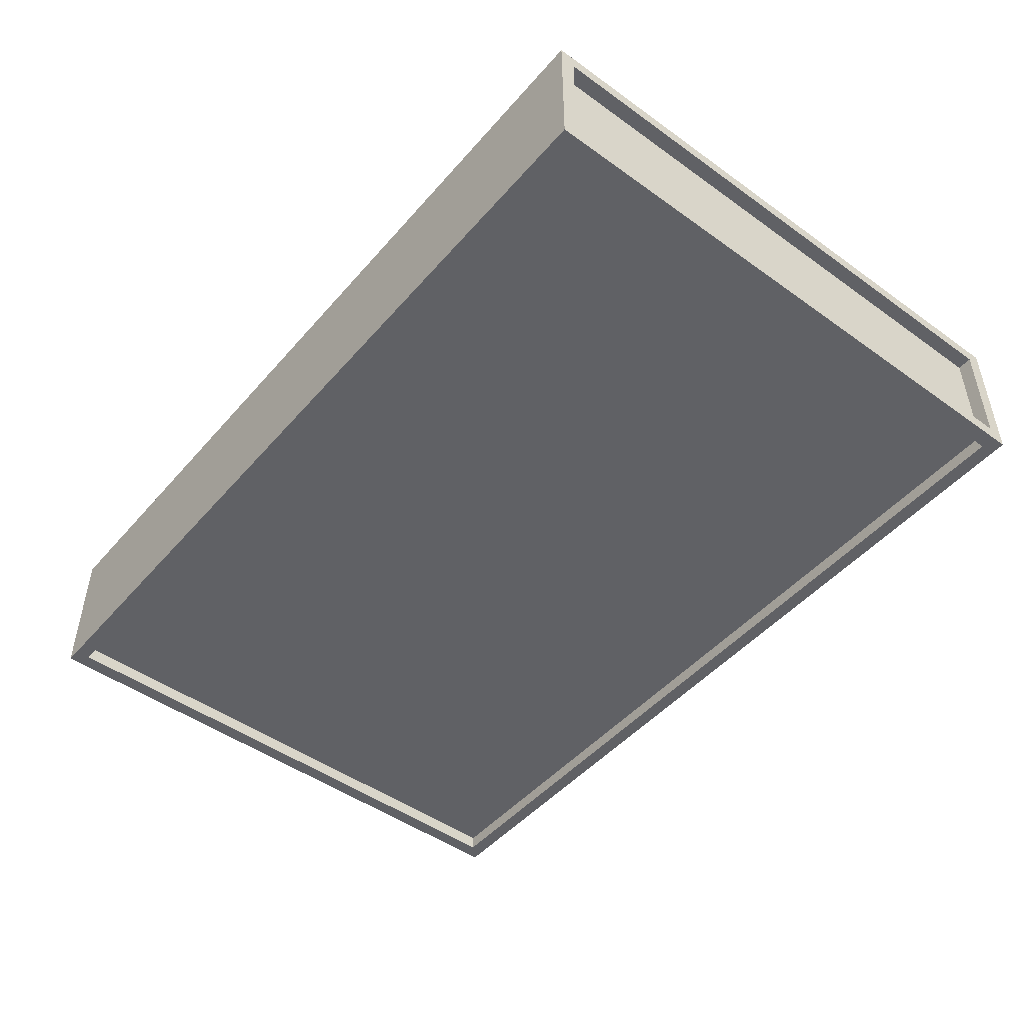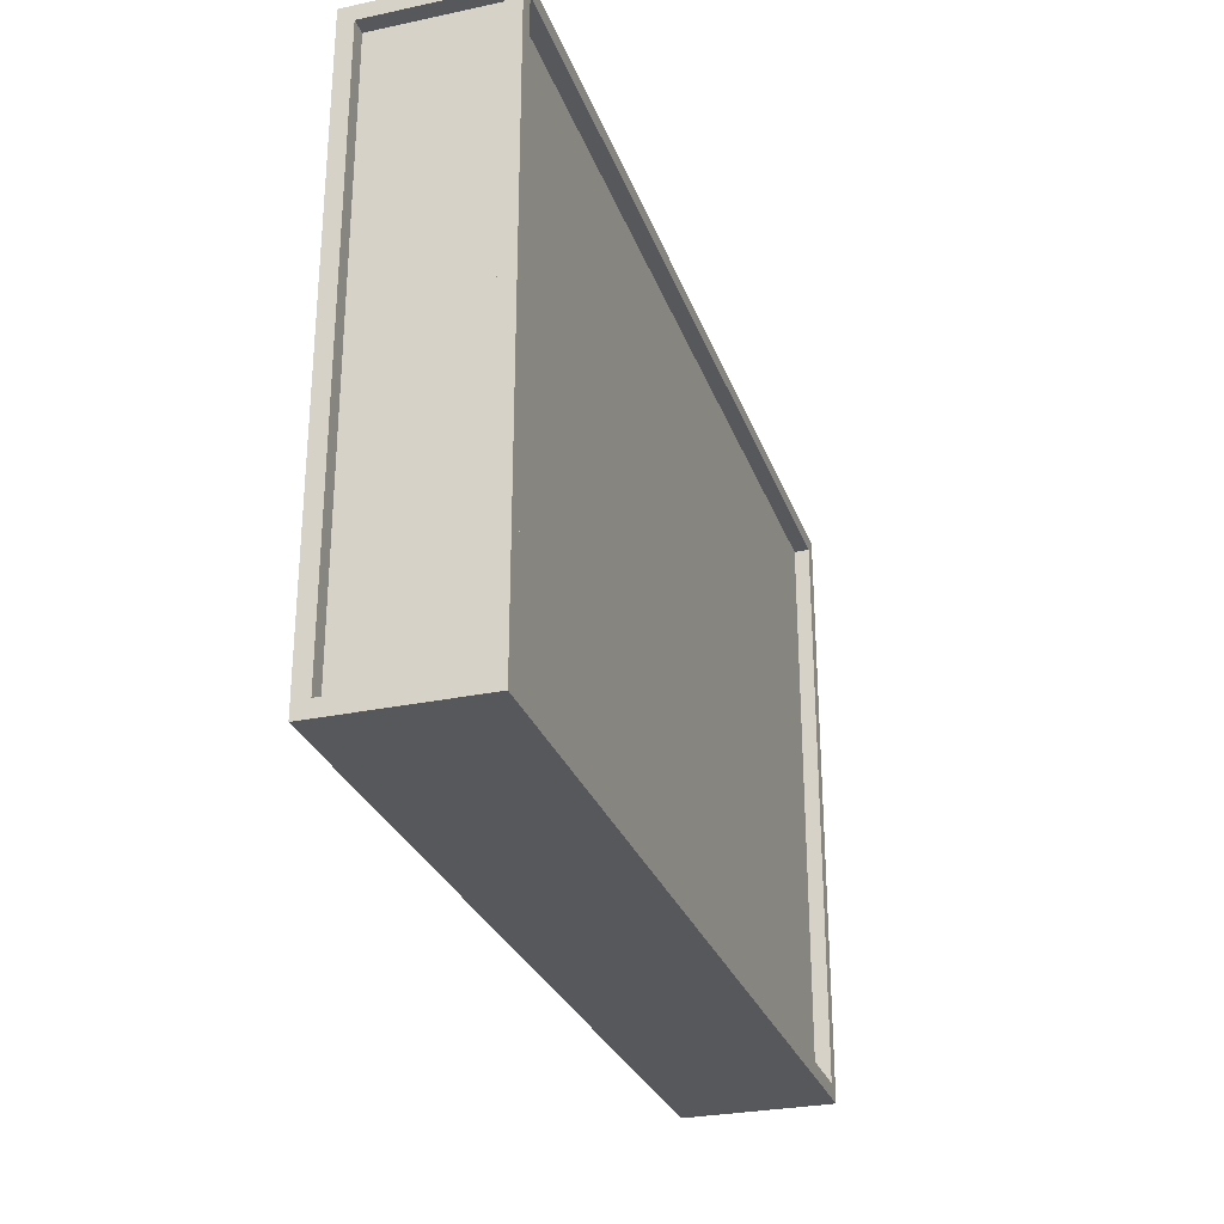
<metadata>
{"format":"obj","ext":"obj","renderer":"f3d","projection":"perspective","resolution":1024,"background":"white","views":[{"elev":-48.0,"azim":51.2,"up":"+Z"},{"elev":-28.4,"azim":-72.3,"up":"+Y"}]}
</metadata>
<code>
v -30 0 5
v -30 0 4
v -30 0 -4
v -30 0 -5
v -30 1 4
v -30 1 -4
v -30 12 5
v -30 12 4
v -30 12 -4
v -30 12 -5
v -30 16 5
v -30 16 4
v -30 16 -4
v -30 16 -5
v -30 22 5
v -30 22 4
v -30 22 -4
v -30 22 -5
v -30 24 5
v -30 24 4
v -30 24 -4
v -30 24 -5
v -30 28 5
v -30 28 4
v -30 28 -4
v -30 28 -5
v -30 31 5
v -30 31 4
v -30 31 -4
v -30 31 -5
v -30 39 5
v -30 39 4
v -30 39 3
v -30 39 -2
v -30 39 -4
v -30 40 5
v -30 40 4
v -30 40 3
v -30 40 -2
v -30 40 -4
v -30 40 -5
f -37 -40 -41
f -37 -39 -40
f -36 -38 -39
f -36 -39 -37
f -35 -37 -41
f -34 -37 -35
f -33 -38 -36
f -32 -38 -33
f -31 -34 -35
f -30 -34 -31
f -29 -32 -33
f -28 -32 -29
f -27 -30 -31
f -26 -30 -27
f -25 -28 -29
f -24 -28 -25
f -23 -26 -27
f -22 -26 -23
f -21 -24 -25
f -20 -24 -21
f -19 -22 -23
f -18 -22 -19
f -17 -20 -21
f -16 -20 -17
f -15 -18 -19
f -14 -18 -15
f -13 -16 -17
f -12 -16 -13
f -11 -14 -15
f -10 -14 -11
f -7 -12 -13
f -6 -10 -11
f -5 -9 -10
f -5 -10 -6
f -4 -8 -9
f -4 -9 -5
f -3 -7 -8
f -3 -8 -4
f -2 -12 -7
f -2 -7 -3
f -1 -12 -2
v -29 1 4
v -29 1 -4
v -29 2 3
v -29 2 -3
v -29 12 4
v -29 12 -4
v -29 16 4
v -29 16 -4
v -29 22 4
v -29 22 -4
v -29 24 4
v -29 24 -4
v -29 28 4
v -29 28 -4
v -29 31 4
v -29 31 -4
v -29 38 3
v -29 38 -3
v -29 39 4
v -29 39 3
v -29 39 -2
v -29 39 -4
f -20 -21 -22
f -19 -21 -20
f -18 -20 -22
f -17 -21 -19
f -16 -20 -18
f -15 -17 -19
f -14 -20 -16
f -13 -15 -19
f -12 -20 -14
f -11 -13 -19
f -10 -20 -12
f -9 -11 -19
f -8 -20 -10
f -7 -9 -19
f -6 -19 -20
f -6 -20 -8
f -5 -7 -19
f -5 -19 -6
f -4 -6 -8
f -4 -5 -6
f -3 -5 -4
f -2 -5 -3
f -1 -7 -5
f -1 -5 -2
v 28 39 4
v 28 39 3
v 28 40 4
v 28 40 3
f -2 -3 -4
f -1 -3 -2
v 29 1 5
v 29 1 4
v 29 1 -4
v 29 1 -5
v 29 27 5
v 29 27 4
v 29 27 -4
v 29 27 -5
v 29 32 5
v 29 32 4
v 29 32 -4
v 29 32 -5
v 29 33 5
v 29 33 4
v 29 33 -4
v 29 33 -5
v 29 35 5
v 29 35 4
v 29 35 -4
v 29 35 -5
v 29 38 5
v 29 38 4
v 29 38 -4
v 29 38 -5
v 29 39 5
v 29 39 4
v 29 39 3
v 29 39 -2
v 29 39 -4
v 29 39 -5
v 29 40 3
v 29 40 -2
v 29 40 -4
f -29 -32 -33
f -28 -32 -29
f -27 -30 -31
f -26 -30 -27
f -25 -28 -29
f -24 -28 -25
f -23 -26 -27
f -22 -26 -23
f -21 -24 -25
f -20 -24 -21
f -19 -22 -23
f -18 -22 -19
f -17 -20 -21
f -16 -20 -17
f -15 -18 -19
f -14 -18 -15
f -13 -16 -17
f -12 -16 -13
f -11 -14 -15
f -10 -14 -11
f -9 -12 -13
f -8 -12 -9
f -5 -10 -11
f -4 -10 -5
f -3 -6 -7
f -2 -5 -6
f -2 -6 -3
f -1 -5 -2
v -29 1 5
v -29 1 4
v -29 1 -4
v -29 1 -5
v -29 12 5
v -29 12 4
v -29 12 -4
v -29 12 -5
v -29 16 5
v -29 16 4
v -29 16 -4
v -29 16 -5
v -29 22 5
v -29 22 4
v -29 22 -4
v -29 22 -5
v -29 24 5
v -29 24 4
v -29 24 -4
v -29 24 -5
v -29 28 5
v -29 28 4
v -29 28 -4
v -29 28 -5
v -29 31 5
v -29 31 4
v -29 31 -4
v -29 31 -5
v -29 39 5
v -29 39 4
v -29 39 3
v -29 39 -2
v -29 39 -4
v -29 39 -5
v -29 40 4
v -29 40 3
v -29 40 -2
v -29 40 -4
f -38 -37 -34
f -34 -37 -33
f -36 -35 -32
f -32 -35 -31
f -34 -33 -30
f -30 -33 -29
f -32 -31 -28
f -28 -31 -27
f -30 -29 -26
f -26 -29 -25
f -28 -27 -24
f -24 -27 -23
f -26 -25 -22
f -22 -25 -21
f -24 -23 -20
f -20 -23 -19
f -22 -21 -18
f -18 -21 -17
f -20 -19 -16
f -16 -19 -15
f -18 -17 -14
f -14 -17 -13
f -16 -15 -12
f -12 -15 -11
f -14 -13 -10
f -10 -13 -9
f -12 -11 -6
f -6 -11 -5
f -9 -8 -4
f -8 -7 -3
f -4 -8 -3
f -7 -6 -2
f -3 -7 -2
f -2 -6 -1
v 29 1 4
v 29 1 -4
v 29 2 3
v 29 2 -3
v 29 27 4
v 29 27 -4
v 29 32 4
v 29 32 -4
v 29 33 4
v 29 33 -4
v 29 35 4
v 29 35 -4
v 29 38 4
v 29 38 3
v 29 38 -3
v 29 38 -4
v 29 39 4
v 29 39 3
v 29 39 -2
v 29 39 -4
f -20 -19 -18
f -18 -19 -17
f -20 -18 -16
f -17 -19 -15
f -16 -18 -14
f -17 -15 -13
f -14 -18 -12
f -17 -13 -11
f -12 -18 -10
f -17 -11 -9
f -10 -18 -8
f -18 -17 -7
f -8 -18 -7
f -17 -9 -6
f -7 -17 -6
f -6 -9 -5
f -8 -7 -4
f -7 -6 -4
f -6 -5 -4
f -4 -5 -3
f -3 -5 -2
f -2 -5 -1
v 30 0 5
v 30 0 4
v 30 0 -4
v 30 0 -5
v 30 1 4
v 30 1 -4
v 30 27 5
v 30 27 4
v 30 27 -4
v 30 27 -5
v 30 32 5
v 30 32 4
v 30 32 -4
v 30 32 -5
v 30 33 5
v 30 33 4
v 30 33 -4
v 30 33 -5
v 30 35 5
v 30 35 4
v 30 35 -4
v 30 35 -5
v 30 38 5
v 30 38 4
v 30 38 -4
v 30 38 -5
v 30 39 5
v 30 39 4
v 30 39 3
v 30 39 -2
v 30 39 -4
v 30 40 5
v 30 40 4
v 30 40 3
v 30 40 -2
v 30 40 -4
v 30 40 -5
f -37 -36 -33
f -36 -35 -33
f -35 -34 -32
f -33 -35 -32
f -37 -33 -31
f -31 -33 -30
f -32 -34 -29
f -29 -34 -28
f -31 -30 -27
f -27 -30 -26
f -29 -28 -25
f -25 -28 -24
f -27 -26 -23
f -23 -26 -22
f -25 -24 -21
f -21 -24 -20
f -23 -22 -19
f -19 -22 -18
f -21 -20 -17
f -17 -20 -16
f -19 -18 -15
f -15 -18 -14
f -17 -16 -13
f -13 -16 -12
f -15 -14 -11
f -11 -14 -10
f -13 -12 -7
f -11 -10 -6
f -10 -9 -5
f -6 -10 -5
f -9 -8 -4
f -5 -9 -4
f -8 -7 -3
f -4 -8 -3
f -7 -12 -2
f -3 -7 -2
f -2 -12 -1
v -30 0 5
v -30 12 5
v -30 16 5
v -30 22 5
v -30 24 5
v -30 28 5
v -30 31 5
v -30 39 5
v -30 40 5
v -29 1 5
v -29 12 5
v -29 16 5
v -29 22 5
v -29 24 5
v -29 28 5
v -29 31 5
v -29 39 5
v -29 40 5
v 1 39 5
v 1 40 5
v 6 39 5
v 6 40 5
v 8 39 5
v 8 40 5
v 9 0 5
v 9 1 5
v 20 39 5
v 20 40 5
v 26 39 5
v 26 40 5
v 28 0 5
v 28 1 5
v 28 39 5
v 28 40 5
v 29 1 5
v 29 27 5
v 29 32 5
v 29 33 5
v 29 35 5
v 29 38 5
v 29 39 5
v 29 40 5
v 30 0 5
v 30 27 5
v 30 32 5
v 30 33 5
v 30 35 5
v 30 38 5
v 30 39 5
v 30 40 5
f -41 -49 -50
f -40 -48 -49
f -40 -49 -41
f -39 -47 -48
f -39 -48 -40
f -38 -46 -47
f -38 -47 -39
f -37 -45 -46
f -37 -46 -38
f -36 -44 -45
f -36 -45 -37
f -35 -43 -44
f -35 -44 -36
f -34 -42 -43
f -34 -43 -35
f -33 -42 -34
f -32 -33 -34
f -31 -33 -32
f -30 -31 -32
f -29 -31 -30
f -28 -29 -30
f -27 -29 -28
f -26 -41 -50
f -25 -41 -26
f -24 -27 -28
f -23 -27 -24
f -22 -23 -24
f -21 -23 -22
f -20 -25 -26
f -19 -25 -20
f -18 -21 -22
f -17 -21 -18
f -16 -19 -20
f -10 -17 -18
f -9 -17 -10
f -8 -16 -20
f -8 -15 -16
f -7 -14 -15
f -7 -15 -8
f -6 -13 -14
f -6 -14 -7
f -5 -12 -13
f -5 -13 -6
f -4 -11 -12
f -4 -12 -5
f -3 -10 -11
f -3 -11 -4
f -2 -9 -10
f -2 -10 -3
f -1 -9 -2
v -29 1 4
v -29 12 4
v -29 16 4
v -29 22 4
v -29 24 4
v -29 28 4
v -29 31 4
v -29 39 4
v -28 1 4
v -28 38 4
v 1 39 4
v 6 1 4
v 6 33 4
v 6 39 4
v 8 39 4
v 9 1 4
v 20 39 4
v 26 39 4
v 28 1 4
v 28 33 4
v 28 38 4
v 28 39 4
v 29 1 4
v 29 27 4
v 29 32 4
v 29 33 4
v 29 35 4
v 29 38 4
v 29 39 4
f -21 -28 -29
f -21 -22 -23
f -21 -23 -24
f -21 -24 -25
f -21 -25 -26
f -21 -26 -27
f -21 -27 -28
f -20 -22 -21
f -19 -22 -20
f -18 -20 -21
f -17 -20 -18
f -16 -19 -20
f -15 -16 -20
f -14 -17 -18
f -13 -15 -20
f -12 -13 -20
f -11 -17 -14
f -10 -20 -17
f -10 -17 -11
f -9 -12 -20
f -9 -20 -10
f -8 -12 -9
f -7 -10 -11
f -7 -9 -10
f -7 -8 -9
f -6 -8 -7
f -5 -8 -6
f -4 -8 -5
f -3 -8 -4
f -2 -8 -3
f -1 -8 -2
v -30 1 -4
v -30 12 -4
v -30 16 -4
v -30 22 -4
v -30 24 -4
v -30 28 -4
v -30 31 -4
v -30 39 -4
v -29 1 -4
v -29 12 -4
v -29 16 -4
v -29 22 -4
v -29 24 -4
v -29 28 -4
v -29 31 -4
v -29 39 -4
v -29 40 -4
v -21 39 -4
v -21 40 -4
v -16 39 -4
v -16 40 -4
v -7 39 -4
v -7 40 -4
v -4 39 -4
v -4 40 -4
v 6 39 -4
v 6 40 -4
v 8 39 -4
v 8 40 -4
v 20 39 -4
v 20 40 -4
v 26 39 -4
v 26 40 -4
v 28 39 -4
v 28 40 -4
v 29 1 -4
v 29 27 -4
v 29 32 -4
v 29 33 -4
v 29 35 -4
v 29 38 -4
v 29 39 -4
v 29 40 -4
v 30 1 -4
v 30 27 -4
v 30 32 -4
v 30 33 -4
v 30 35 -4
v 30 38 -4
v 30 39 -4
f -42 -49 -50
f -41 -48 -49
f -41 -49 -42
f -40 -47 -48
f -40 -48 -41
f -39 -46 -47
f -39 -47 -40
f -38 -45 -46
f -38 -46 -39
f -37 -44 -45
f -37 -45 -38
f -36 -43 -44
f -36 -44 -37
f -35 -43 -36
f -33 -34 -35
f -32 -34 -33
f -31 -32 -33
f -30 -32 -31
f -29 -30 -31
f -28 -30 -29
f -27 -28 -29
f -26 -28 -27
f -25 -26 -27
f -24 -26 -25
f -23 -24 -25
f -22 -24 -23
f -21 -22 -23
f -20 -22 -21
f -19 -20 -21
f -18 -20 -19
f -17 -18 -19
f -16 -18 -17
f -9 -16 -17
f -8 -16 -9
f -7 -14 -15
f -6 -13 -14
f -6 -14 -7
f -5 -12 -13
f -5 -13 -6
f -4 -11 -12
f -4 -12 -5
f -3 -10 -11
f -3 -11 -4
f -2 -9 -10
f -2 -10 -3
f -1 -9 -2
v -30 1 4
v -30 12 4
v -30 16 4
v -30 22 4
v -30 24 4
v -30 28 4
v -30 31 4
v -30 39 4
v -29 1 4
v -29 12 4
v -29 16 4
v -29 22 4
v -29 24 4
v -29 28 4
v -29 31 4
v -29 39 4
v -29 40 4
v 1 39 4
v 1 40 4
v 6 39 4
v 6 40 4
v 8 39 4
v 8 40 4
v 20 39 4
v 20 40 4
v 26 39 4
v 26 40 4
v 28 39 4
v 28 40 4
v 29 1 4
v 29 27 4
v 29 32 4
v 29 33 4
v 29 35 4
v 29 38 4
v 29 39 4
v 30 1 4
v 30 27 4
v 30 32 4
v 30 33 4
v 30 35 4
v 30 38 4
v 30 39 4
f -43 -42 -35
f -42 -41 -34
f -35 -42 -34
f -41 -40 -33
f -34 -41 -33
f -40 -39 -32
f -33 -40 -32
f -39 -38 -31
f -32 -39 -31
f -38 -37 -30
f -31 -38 -30
f -37 -36 -29
f -30 -37 -29
f -29 -36 -28
f -28 -27 -26
f -26 -27 -25
f -26 -25 -24
f -24 -25 -23
f -24 -23 -22
f -22 -23 -21
f -22 -21 -20
f -20 -21 -19
f -20 -19 -18
f -18 -19 -17
f -18 -17 -16
f -16 -17 -15
f -14 -13 -7
f -13 -12 -6
f -7 -13 -6
f -12 -11 -5
f -6 -12 -5
f -11 -10 -4
f -5 -11 -4
f -10 -9 -3
f -4 -10 -3
f -9 -8 -2
f -3 -9 -2
f -2 -8 -1
v 28 39 3
v 28 40 3
v 29 39 3
v 29 40 3
f -4 -3 -2
f -2 -3 -1
v -29 1 -4
v -29 12 -4
v -29 16 -4
v -29 22 -4
v -29 24 -4
v -29 28 -4
v -29 31 -4
v -29 39 -4
v -28 2 -4
v -28 38 -4
v -21 39 -4
v -16 39 -4
v -7 39 -4
v -4 39 -4
v 6 39 -4
v 8 39 -4
v 20 39 -4
v 26 39 -4
v 28 2 -4
v 28 38 -4
v 28 39 -4
v 29 1 -4
v 29 27 -4
v 29 32 -4
v 29 33 -4
v 29 35 -4
v 29 38 -4
v 29 39 -4
f -28 -27 -20
f -22 -21 -20
f -23 -22 -20
f -24 -23 -20
f -25 -24 -20
f -26 -25 -20
f -27 -26 -20
f -20 -21 -19
f -19 -21 -18
f -19 -18 -17
f -19 -17 -16
f -19 -16 -15
f -19 -15 -14
f -19 -14 -13
f -19 -13 -12
f -19 -12 -11
f -28 -20 -10
f -20 -19 -10
f -19 -11 -9
f -10 -19 -9
f -9 -11 -8
f -28 -10 -7
f -10 -9 -7
f -9 -8 -7
f -7 -8 -6
f -6 -8 -5
f -5 -8 -4
f -4 -8 -3
f -3 -8 -2
f -2 -8 -1
v -30 0 -5
v -30 12 -5
v -30 16 -5
v -30 22 -5
v -30 24 -5
v -30 28 -5
v -30 31 -5
v -30 40 -5
v -29 1 -5
v -29 12 -5
v -29 16 -5
v -29 22 -5
v -29 24 -5
v -29 28 -5
v -29 31 -5
v -29 39 -5
v -21 39 -5
v -21 40 -5
v -16 39 -5
v -16 40 -5
v -7 39 -5
v -7 40 -5
v -4 39 -5
v -4 40 -5
v 6 39 -5
v 6 40 -5
v 8 39 -5
v 8 40 -5
v 20 39 -5
v 20 40 -5
v 26 39 -5
v 26 40 -5
v 28 39 -5
v 28 40 -5
v 29 1 -5
v 29 27 -5
v 29 32 -5
v 29 33 -5
v 29 35 -5
v 29 38 -5
v 29 39 -5
v 30 0 -5
v 30 27 -5
v 30 32 -5
v 30 33 -5
v 30 35 -5
v 30 38 -5
v 30 40 -5
f -48 -47 -40
f -47 -46 -39
f -40 -47 -39
f -46 -45 -38
f -39 -46 -38
f -45 -44 -37
f -38 -45 -37
f -44 -43 -36
f -37 -44 -36
f -43 -42 -35
f -36 -43 -35
f -42 -41 -34
f -35 -42 -34
f -34 -41 -33
f -33 -41 -32
f -32 -41 -31
f -32 -31 -30
f -30 -31 -29
f -30 -29 -28
f -28 -29 -27
f -28 -27 -26
f -26 -27 -25
f -26 -25 -24
f -24 -25 -23
f -24 -23 -22
f -22 -23 -21
f -22 -21 -20
f -20 -21 -19
f -20 -19 -18
f -18 -19 -17
f -18 -17 -16
f -16 -17 -15
f -48 -40 -14
f -16 -15 -8
f -48 -14 -7
f -14 -13 -7
f -13 -12 -6
f -7 -13 -6
f -12 -11 -5
f -6 -12 -5
f -11 -10 -4
f -5 -11 -4
f -10 -9 -3
f -4 -10 -3
f -9 -8 -2
f -3 -9 -2
f -8 -15 -1
f -2 -8 -1
v -30 0 5
v 9 0 5
v 28 0 5
v 30 0 5
v -30 0 4
v -29 0 4
v 9 0 4
v 28 0 4
v 29 0 4
v 30 0 4
v -29 0 3
v 29 0 3
v -29 0 -3
v 29 0 -3
v -30 0 -4
v -29 0 -4
v 29 0 -4
v 30 0 -4
v -30 0 -5
v 30 0 -5
f -16 -19 -20
f -15 -19 -16
f -14 -18 -19
f -14 -19 -15
f -13 -17 -18
f -13 -18 -14
f -12 -17 -13
f -11 -17 -12
f -10 -14 -15
f -10 -15 -16
f -10 -13 -14
f -10 -12 -13
f -9 -11 -12
f -9 -12 -10
f -8 -10 -16
f -8 -9 -10
f -7 -11 -9
f -7 -9 -8
f -6 -8 -16
f -5 -7 -8
f -5 -8 -6
f -4 -11 -7
f -4 -7 -5
f -3 -11 -4
f -2 -5 -6
f -2 -4 -5
f -2 -3 -4
f -1 -3 -2
v -29 39 5
v 1 39 5
v 6 39 5
v 8 39 5
v 20 39 5
v 26 39 5
v 28 39 5
v 29 39 5
v -30 39 4
v -29 39 4
v 1 39 4
v 6 39 4
v 8 39 4
v 20 39 4
v 26 39 4
v 28 39 4
v 29 39 4
v 30 39 4
v -30 39 3
v -29 39 3
v 29 39 3
v 30 39 3
v -30 39 -2
v -29 39 -2
v 29 39 -2
v 30 39 -2
v -30 39 -4
v -29 39 -4
v -21 39 -4
v -16 39 -4
v -7 39 -4
v -4 39 -4
v 6 39 -4
v 8 39 -4
v 20 39 -4
v 26 39 -4
v 28 39 -4
v 29 39 -4
v 30 39 -4
v -29 39 -5
v -21 39 -5
v -16 39 -5
v -7 39 -5
v -4 39 -5
v 6 39 -5
v 8 39 -5
v 20 39 -5
v 26 39 -5
v 28 39 -5
v 29 39 -5
f -41 -49 -50
f -40 -48 -49
f -40 -49 -41
f -39 -47 -48
f -39 -48 -40
f -38 -46 -47
f -38 -47 -39
f -37 -45 -46
f -37 -46 -38
f -36 -44 -45
f -36 -45 -37
f -35 -43 -44
f -35 -44 -36
f -34 -43 -35
f -32 -41 -42
f -31 -41 -32
f -30 -33 -34
f -29 -33 -30
f -28 -31 -32
f -27 -31 -28
f -26 -29 -30
f -25 -29 -26
f -24 -27 -28
f -23 -27 -24
f -13 -25 -26
f -12 -25 -13
f -11 -22 -23
f -10 -21 -22
f -10 -22 -11
f -9 -20 -21
f -9 -21 -10
f -8 -19 -20
f -8 -20 -9
f -7 -18 -19
f -7 -19 -8
f -6 -17 -18
f -6 -18 -7
f -5 -16 -17
f -5 -17 -6
f -4 -15 -16
f -4 -16 -5
f -3 -14 -15
f -3 -15 -4
f -2 -13 -14
f -2 -14 -3
f -1 -13 -2
v -29 1 5
v 9 1 5
v 28 1 5
v 29 1 5
v -30 1 4
v -29 1 4
v -28 1 4
v 6 1 4
v 9 1 4
v 28 1 4
v 29 1 4
v 30 1 4
v -30 1 -4
v -29 1 -4
v 29 1 -4
v 30 1 -4
v -29 1 -5
v 29 1 -5
f -18 -17 -13
f -13 -17 -12
f -12 -17 -11
f -17 -16 -10
f -11 -17 -10
f -16 -15 -9
f -10 -16 -9
f -9 -15 -8
f -14 -13 -6
f -6 -13 -5
f -8 -7 -4
f -4 -7 -3
f -5 -4 -2
f -2 -4 -1
v -29 39 4
v 1 39 4
v 6 39 4
v 8 39 4
v 20 39 4
v 26 39 4
v 28 39 4
v -29 39 3
v -28 39 3
v 28 39 3
v 29 39 3
v -29 39 -2
v 29 39 -2
v -28 39 -3
v 28 39 -3
v -29 39 -4
v -21 39 -4
v -16 39 -4
v -7 39 -4
v -4 39 -4
v 6 39 -4
v 8 39 -4
v 20 39 -4
v 26 39 -4
v 28 39 -4
v 29 39 -4
f -26 -25 -19
f -21 -20 -19
f -22 -21 -19
f -23 -22 -19
f -24 -23 -19
f -25 -24 -19
f -19 -20 -18
f -18 -20 -17
f -19 -18 -15
f -17 -16 -14
f -15 -18 -13
f -18 -17 -13
f -17 -14 -12
f -13 -17 -12
f -15 -13 -11
f -13 -12 -11
f -11 -12 -10
f -10 -12 -9
f -9 -12 -8
f -8 -12 -7
f -7 -12 -6
f -6 -12 -5
f -5 -12 -4
f -4 -12 -3
f -12 -14 -2
f -3 -12 -2
f -2 -14 -1
v -30 40 5
v -29 40 5
v 1 40 5
v 6 40 5
v 8 40 5
v 20 40 5
v 26 40 5
v 28 40 5
v 29 40 5
v 30 40 5
v -30 40 4
v -29 40 4
v 1 40 4
v 6 40 4
v 8 40 4
v 20 40 4
v 26 40 4
v 28 40 4
v 29 40 4
v 30 40 4
v -30 40 3
v -29 40 3
v 28 40 3
v 29 40 3
v 30 40 3
v -30 40 -2
v -29 40 -2
v 29 40 -2
v 30 40 -2
v -30 40 -4
v -29 40 -4
v -21 40 -4
v -16 40 -4
v -7 40 -4
v -4 40 -4
v 6 40 -4
v 8 40 -4
v 20 40 -4
v 26 40 -4
v 28 40 -4
v 29 40 -4
v 30 40 -4
v -30 40 -5
v -21 40 -5
v -16 40 -5
v -7 40 -5
v -4 40 -5
v 6 40 -5
v 8 40 -5
v 20 40 -5
v 26 40 -5
v 28 40 -5
v 30 40 -5
f -53 -52 -43
f -52 -51 -42
f -43 -52 -42
f -51 -50 -41
f -42 -51 -41
f -50 -49 -40
f -41 -50 -40
f -49 -48 -39
f -40 -49 -39
f -48 -47 -38
f -39 -48 -38
f -47 -46 -37
f -38 -47 -37
f -46 -45 -36
f -37 -46 -36
f -45 -44 -35
f -36 -45 -35
f -35 -44 -34
f -43 -42 -33
f -33 -42 -32
f -36 -35 -31
f -35 -34 -30
f -31 -35 -30
f -30 -34 -29
f -33 -32 -28
f -28 -32 -27
f -30 -29 -26
f -26 -29 -25
f -28 -27 -24
f -24 -27 -23
f -26 -25 -13
f -13 -25 -12
f -24 -23 -11
f -23 -22 -11
f -22 -21 -10
f -11 -22 -10
f -21 -20 -9
f -10 -21 -9
f -20 -19 -8
f -9 -20 -8
f -19 -18 -7
f -8 -19 -7
f -18 -17 -6
f -7 -18 -6
f -17 -16 -5
f -6 -17 -5
f -16 -15 -4
f -5 -16 -4
f -15 -14 -3
f -4 -15 -3
f -13 -12 -2
f -3 -14 -2
f -14 -13 -2
f -2 -12 -1

</code>
